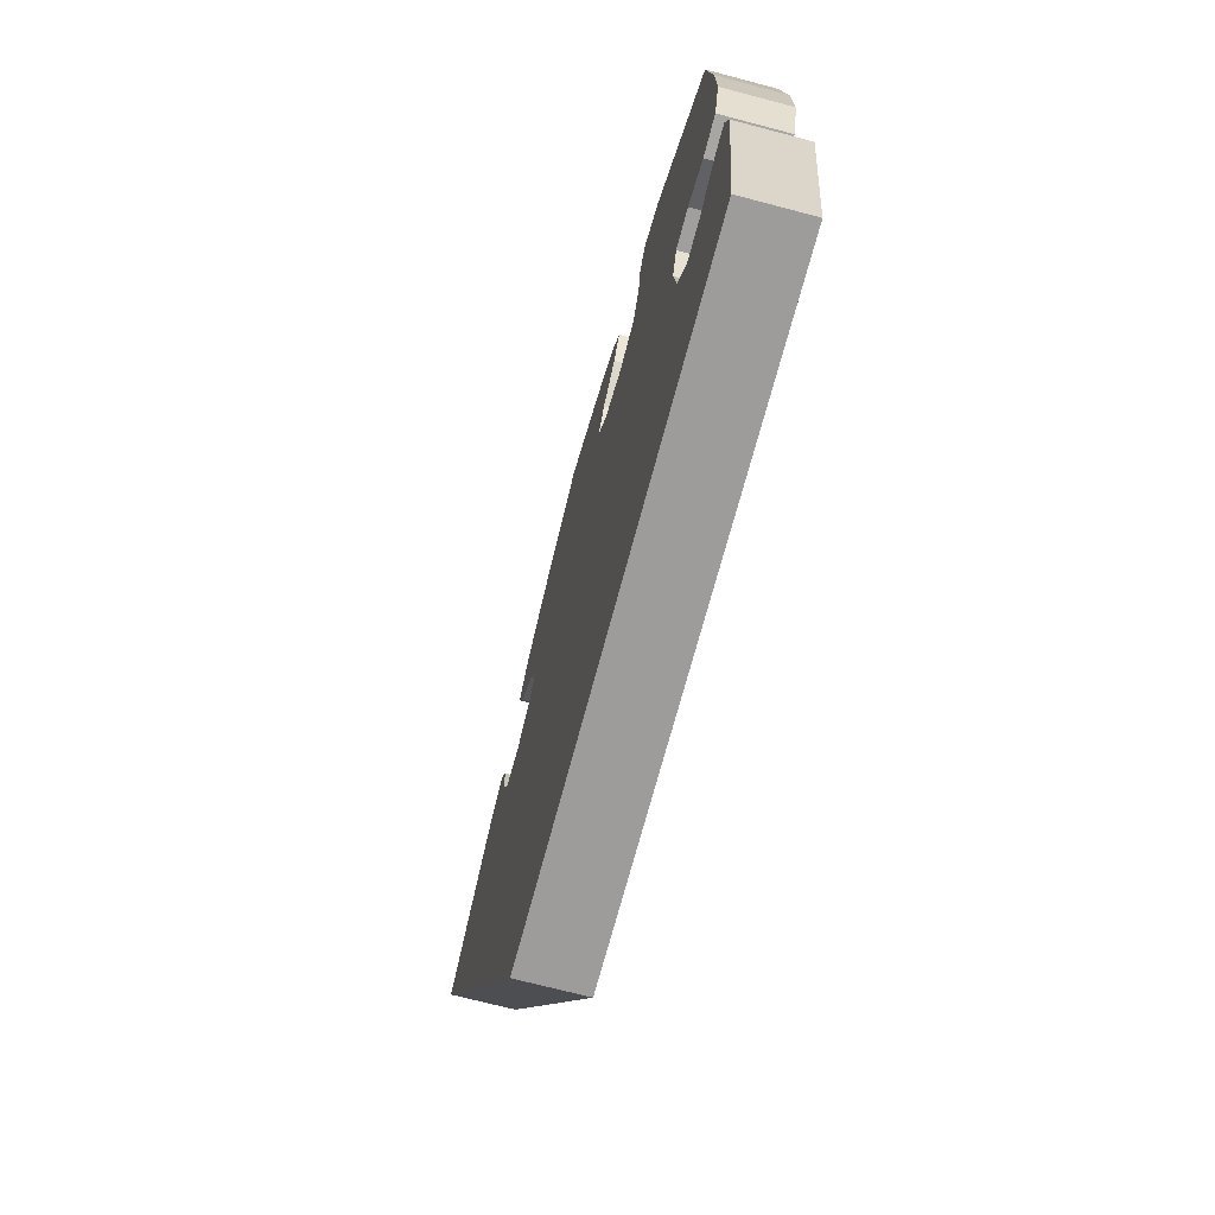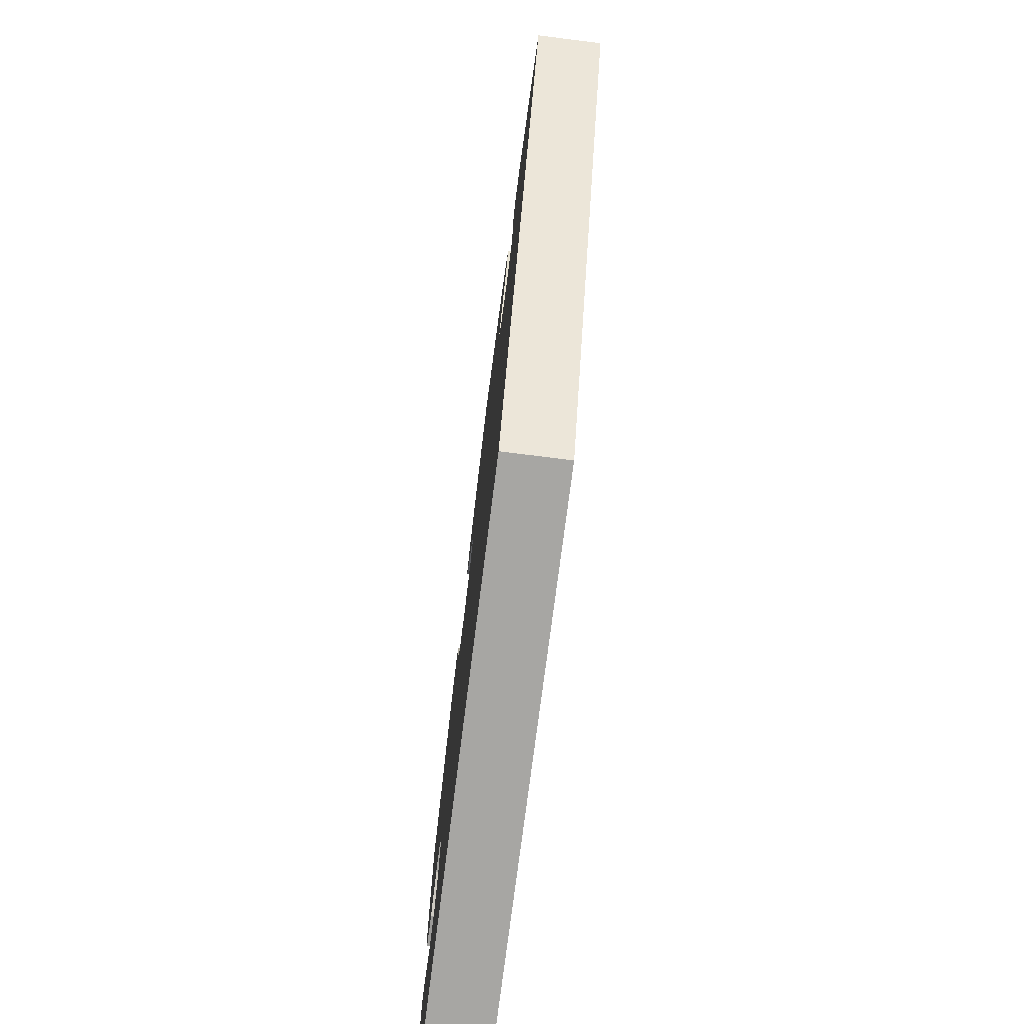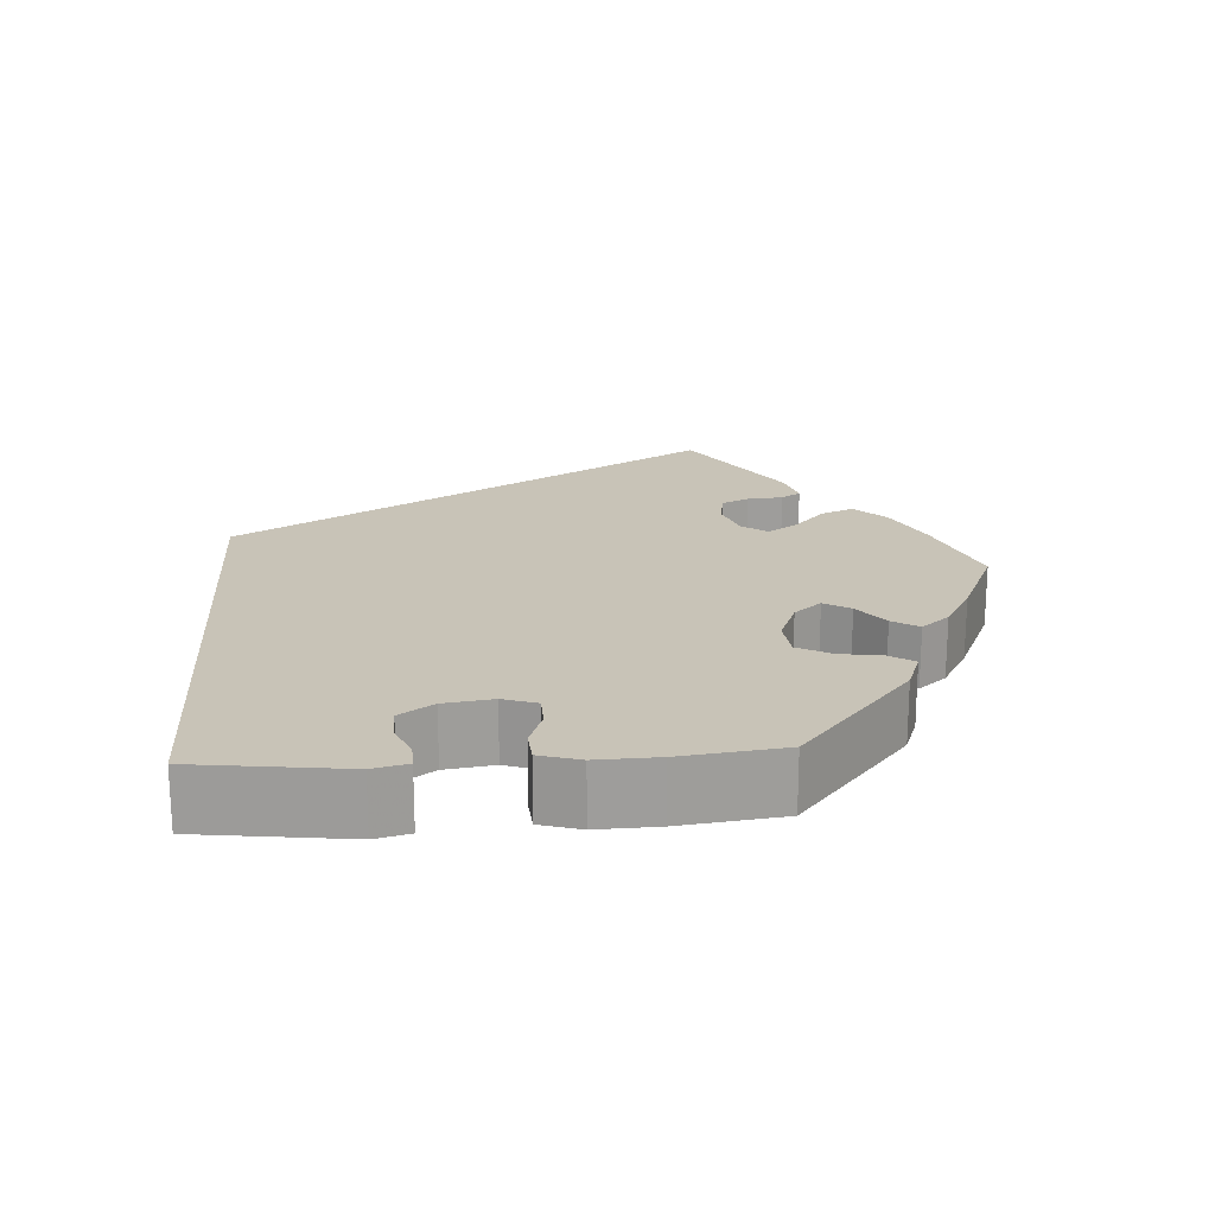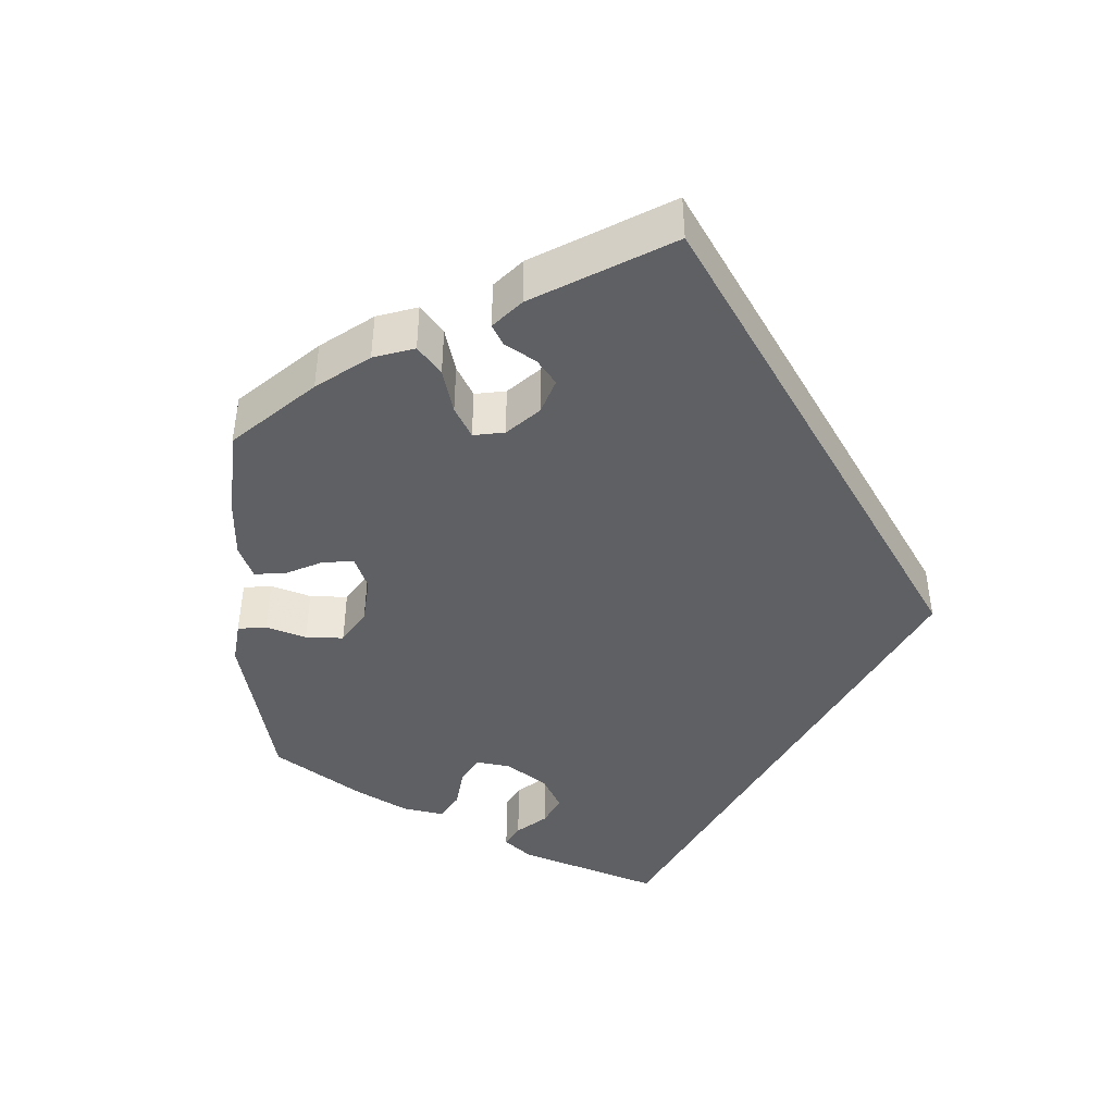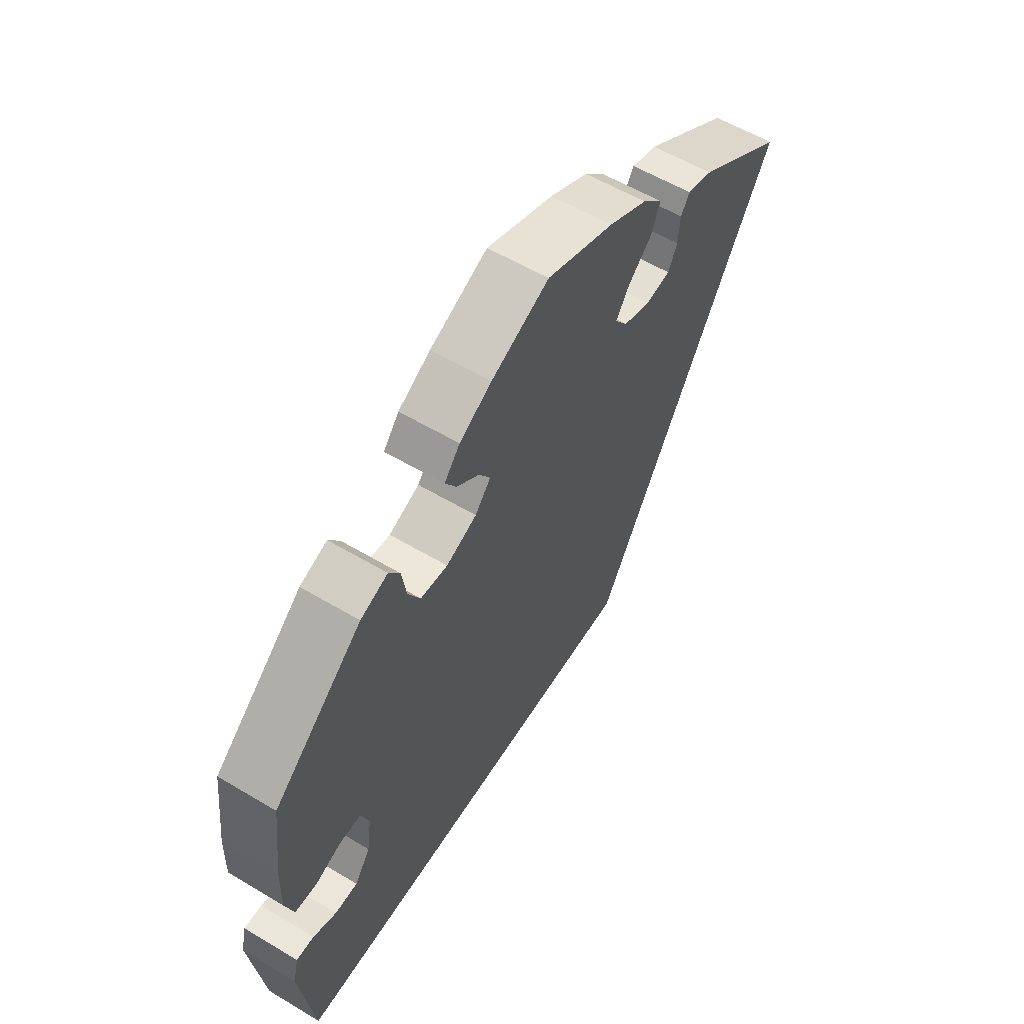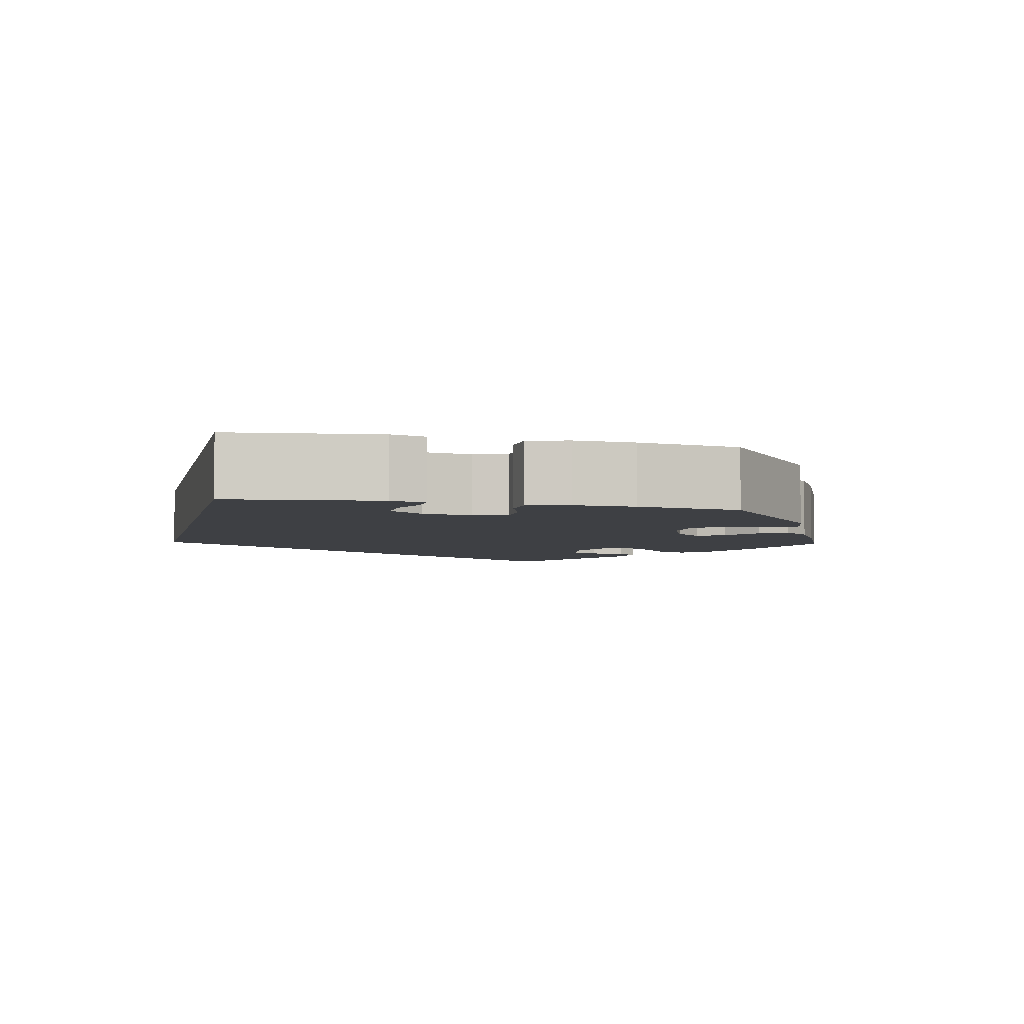
<metadata>
{"format":"obj","ext":"obj","renderer":"f3d","projection":"perspective","resolution":1024,"background":"white","views":[{"elev":-70.0,"azim":-104.8,"up":"+Z"},{"elev":-74.1,"azim":82.8,"up":"+Z"},{"elev":19.8,"azim":-93.9,"up":"+Y"},{"elev":-43.7,"azim":59.7,"up":"+Y"},{"elev":57.6,"azim":-58.2,"up":"+Z"},{"elev":-4.8,"azim":-103.3,"up":"+Y"}]}
</metadata>
<code>
v 0.12 0.07 0.533
v 0.19 0.07 0.498
v 0.227 0.07 0.461
v 0.21 0.07 0.421
v 0.168 0.07 0.383
v 0.144 0.07 0.347
v 0.167 0.07 0.316
v 0.216 0.07 0.299
v 0.261 0.07 0.305
v 0.277 0.07 0.339
v 0.28 0.07 0.382
v 0.296 0.07 0.406
v 0.342 0.07 0.393
v 0.501 0.07 0.29
v 0.167 0.07 -0.289
v -0.5 0.07 -0.289
v -0.524 0.07 -0.109
v -0.514 0.07 -0.067
v -0.482 0.07 -0.068
v -0.44 0.07 -0.086
v -0.399 0.07 -0.086
v -0.371 0.07 -0.045
v -0.363 0.07 0.014
v -0.377 0.07 0.055
v -0.416 0.07 0.056
v -0.463 0.07 0.039
v -0.502 0.07 0.042
v -0.517 0.07 0.091
v -0.515 0.07 0.165
v -0.5 0.07 0.289
v -0.341 0.07 0.423
v -0.292 0.07 0.441
v -0.272 0.07 0.412
v -0.264 0.07 0.361
v -0.242 0.07 0.32
v -0.193 0.07 0.315
v -0.138 0.07 0.337
v -0.11 0.07 0.37
v -0.13 0.07 0.402
v -0.171 0.07 0.433
v -0.191 0.07 0.465
v -0.163 0.07 0.499
v -0.105 0.07 0.532
v -0.001 0.07 0.578
v 0.12 0 0.533
v 0.19 0 0.498
v 0.227 0 0.461
v 0.21 0 0.421
v 0.168 0 0.383
v 0.144 0 0.347
v 0.167 0 0.316
v 0.216 0 0.299
v 0.261 0 0.305
v 0.277 0 0.339
v 0.28 0 0.382
v 0.296 0 0.406
v 0.342 0 0.393
v 0.501 0 0.29
v 0.167 0 -0.289
v -0.5 0 -0.289
v -0.524 0 -0.109
v -0.514 0 -0.067
v -0.482 0 -0.068
v -0.44 0 -0.086
v -0.399 0 -0.086
v -0.371 0 -0.045
v -0.363 0 0.014
v -0.377 0 0.055
v -0.416 0 0.056
v -0.463 0 0.039
v -0.502 0 0.042
v -0.517 0 0.091
v -0.515 0 0.165
v -0.5 0 0.289
v -0.341 0 0.423
v -0.292 0 0.441
v -0.272 0 0.412
v -0.264 0 0.361
v -0.242 0 0.32
v -0.193 0 0.315
v -0.138 0 0.337
v -0.11 0 0.37
v -0.13 0 0.402
v -0.171 0 0.433
v -0.191 0 0.465
v -0.163 0 0.499
v -0.105 0 0.532
v -0.001 0 0.578
f 39 40 41 42
f 38 39 42 43
f 31 32 33 34
f 31 34 35
f 30 31 35
f 29 30 35 36
f 25 26 27 28
f 24 25 28 29
f 17 18 19 20
f 17 20 21
f 16 17 21
f 15 16 21 22
f 10 11 12 13
f 9 10 13 14
f 8 9 14 15
f 2 3 4 5
f 2 5 6
f 1 2 6
f 38 43 44 1
f 24 29 36 37
f 23 24 37 38
f 7 8 15 22
f 6 7 22 23
f 1 6 23 38
f 86 85 84 83
f 87 86 83 82
f 78 77 76 75
f 79 78 75
f 79 75 74
f 80 79 74 73
f 72 71 70 69
f 73 72 69 68
f 64 63 62 61
f 65 64 61
f 65 61 60
f 66 65 60 59
f 57 56 55 54
f 58 57 54 53
f 59 58 53 52
f 49 48 47 46
f 50 49 46
f 50 46 45
f 45 88 87 82
f 81 80 73 68
f 82 81 68 67
f 66 59 52 51
f 67 66 51 50
f 82 67 50 45
f 1 45 46 2
f 2 46 47 3
f 3 47 48 4
f 4 48 49 5
f 5 49 50 6
f 6 50 51 7
f 7 51 52 8
f 8 52 53 9
f 9 53 54 10
f 10 54 55 11
f 11 55 56 12
f 12 56 57 13
f 13 57 58 14
f 14 58 59 15
f 15 59 60 16
f 16 60 61 17
f 17 61 62 18
f 18 62 63 19
f 19 63 64 20
f 20 64 65 21
f 21 65 66 22
f 22 66 67 23
f 23 67 68 24
f 24 68 69 25
f 25 69 70 26
f 26 70 71 27
f 27 71 72 28
f 28 72 73 29
f 29 73 74 30
f 30 74 75 31
f 31 75 76 32
f 32 76 77 33
f 33 77 78 34
f 34 78 79 35
f 35 79 80 36
f 36 80 81 37
f 37 81 82 38
f 38 82 83 39
f 39 83 84 40
f 40 84 85 41
f 41 85 86 42
f 42 86 87 43
f 43 87 88 44
f 44 88 45 1

</code>
